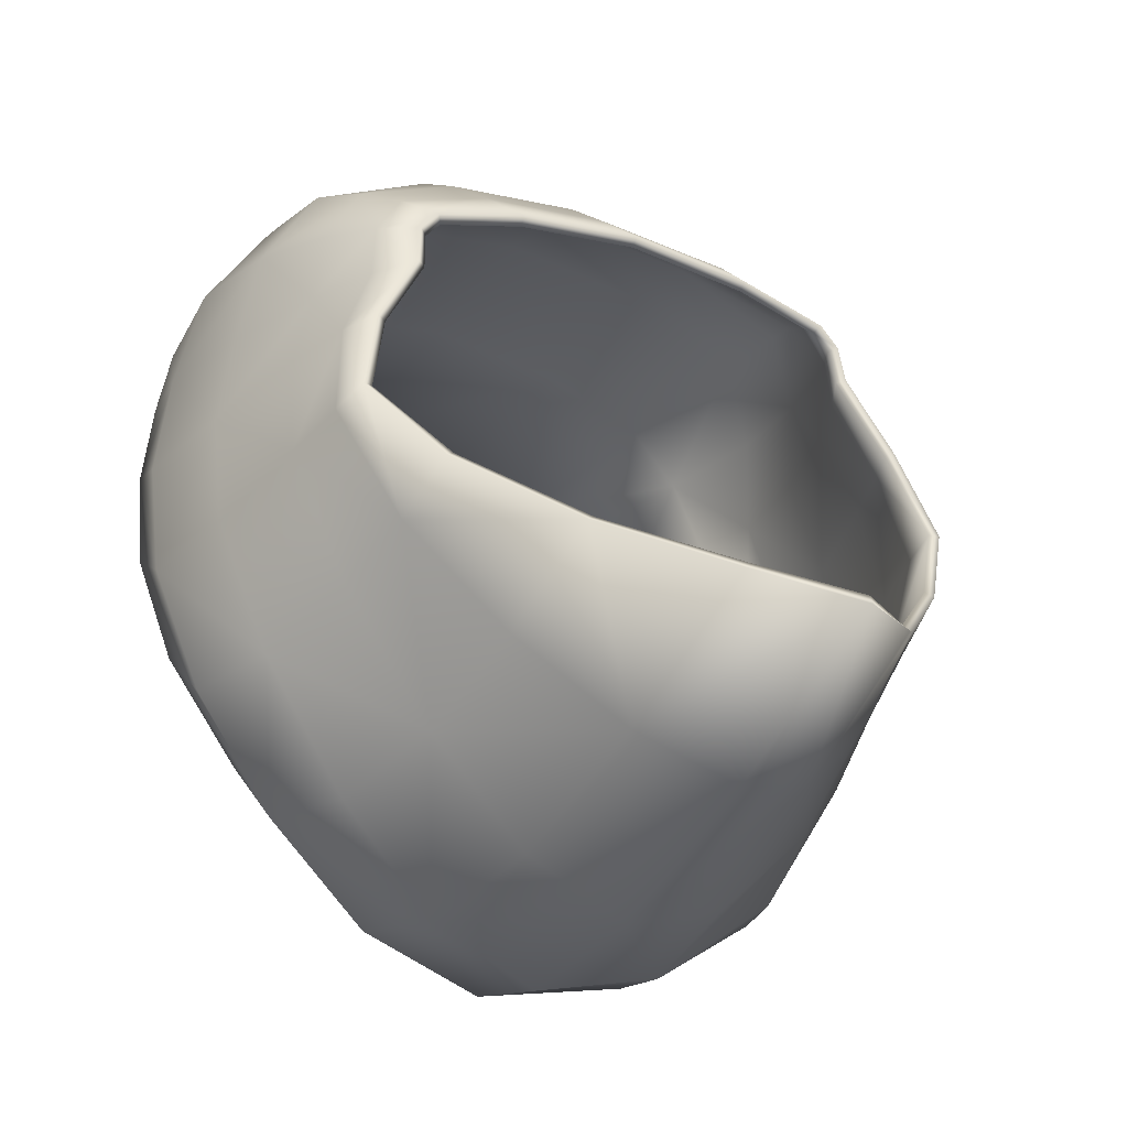
<metadata>
{"format":"obj","ext":"obj","renderer":"f3d","projection":"perspective","resolution":1024,"background":"white","views":[{"elev":-23.5,"azim":149.4,"up":"+Y"}]}
</metadata>
<code>
g FaceBandana
v 0.3228 -0.2051 0.2175
v 0.3416 -0.1086 0.2487
v 0.3345 -0.063 0.267
v 0.3228 -0.2051 0.2175
v 0.3345 -0.063 0.267
v 0.3303 -0.1402 0.2344
v -0.3265 -0.008275 0.2969
v -0.3412 -0.1107 0.2484
v -0.3349 -0.06305 0.2669
v 0.3265 -0.0083 0.2969
v 0.3345 -0.063 0.267
v 0.3416 -0.1086 0.2487
v -0.3211 -0.2135 0.217
v -0.3308 -0.1404 0.2342
v -0.3349 -0.06305 0.2669
v -0.3211 -0.2135 0.217
v -0.3349 -0.06305 0.2669
v -0.3412 -0.1107 0.2484
v -0.3322 -0.1432 0.2437
v -0.2747 -0.2145 0.2311
v -0.2781 -0.2167 0.2402
v -0.313 0.01799 0.3315
v -0.3059 0.01982 0.3247
v -0.3349 -0.06305 0.2669
v 0.2781 -0.2167 0.2402
v 0.2746 -0.2144 0.2312
v 0.3303 -0.1402 0.2344
v 0.2781 -0.2167 0.2402
v 0.3303 -0.1402 0.2344
v 0.3322 -0.1432 0.2437
v -0.2435 0.1404 0.01927
v -0.2485 0.09276 0.01625
v -0.2238 0.09474 -0.02414
v -0.2196 0.1294 -0.01953
v -0.2017 0.1485 -0.01866
v -0.219 0.1761 0.02071
v -0.2362 0.2009 0.06543
v -0.1265 0.2126 0.03263
v -0.2681 0.1505 0.07082
v -0.1174 0.1717 -0.01837
v -0.2937 0.1589 0.1479
v 0 0.1843 -0.01837
v -0.2532 0.2199 0.1209
v -0.2583 0.2255 0.2114
v -0.1438 0.2694 0.1238
v -0.3051 0.162 0.2455
v -0.287 0.1562 0.3585
v -0.1354 0.2472 0.08093
v 0 0.2694 0.09389
v 0 0.231 0.04121
v 0.1265 0.2126 0.03263
v 0.1174 0.1717 -0.01837
v 0.1354 0.2472 0.08093
v 0.2362 0.2009 0.06543
v 0.1438 0.2694 0.1238
v 0.2532 0.2199 0.1209
v 0 0.2913 0.1328
v 0 0.2933 0.207
v 0.1457 0.2733 0.204
v 0.1346 0.2531 0.3642
v 0.2583 0.2255 0.2114
v -0.1457 0.2733 0.204
v -0.1346 0.2531 0.3642
v 0.2401 0.2102 0.3613
v 0.287 0.1562 0.3585
v 0.2101 0.1844 0.541
v 0.2542 0.1458 0.4793
v 0.1172 0.2209 0.5644
v 0 0.2386 0.5666
v 0 0.2718 0.3657
v -0.1172 0.2209 0.5644
v -0.2101 0.1844 0.541
v -0.2401 0.2102 0.3613
v -0.2542 0.1458 0.4793
v 0.1265 0.2126 0.03263
v 0.1174 0.1717 -0.01837
v 0.2017 0.1485 -0.01866
v 0.219 0.1761 0.02071
v 0.2435 0.1404 0.01927
v 0.2362 0.2009 0.06543
v 0.2196 0.1294 -0.01953
v 0.2238 0.09474 -0.02414
v 0.2681 0.1505 0.07082
v 0.2937 0.1589 0.1479
v 0.275 0.08948 0.07493
v 0.2532 0.2199 0.1209
v 0.2485 0.09276 0.01625
v 0.2823 0.02083 -0.000378
v 0.2671 0.0249 -0.03567
v 0.2925 -0.05838 -0.06363
v 0.2986 -0.06843 -0.02611
v 0.2508 -0.168 -0.05642
v 0.3102 -0.08569 0.02974
v 0.3013 0.0113 0.05556
v 0.3278 -0.009166 0.1528
v 0.3329 -0.1173 0.1222
v 0.3511 -0.1353 0.2107
v 0.3052 0.08358 0.1702
v 0.3219 0.08038 0.2701
v 0.3448 -0.02198 0.2488
v 0.3355 -0.008552 0.3011
v 0.3493 -0.1113 0.2545
v 0.3289 -0.2093 0.2243
v 0.318 -0.2497 0.1848
v 0.2453 -0.3504 0.1858
v 0.2644 -0.2965 0.2233
v 0.308 0.08523 0.3428
v 0.2787 0.09409 0.402
v 0.287 0.1562 0.3585
v 0.2542 0.1458 0.4793
v 0.3051 0.162 0.2455
v 0.2583 0.2255 0.2114
v 0.1438 0.2694 0.1238
v 0.1457 0.2733 0.204
v 0.3289 -0.2093 0.2243
v 0.3322 -0.1432 0.2437
v 0.3374 -0.06645 0.276
v 0.3345 -0.063 0.267
v 0.3303 -0.1402 0.2344
v 0.3059 0.0198 0.3247
v 0.313 0.01799 0.3315
v 0.2697 0.09368 0.3978
v 0.3289 -0.2093 0.2243
v 0.3374 -0.06645 0.276
v 0.3493 -0.1113 0.2545
v 0.3355 -0.008552 0.3011
v 0.313 0.01799 0.3315
v 0.2787 0.09409 0.402
v 0.2697 0.09368 0.3978
v 0.2453 0.1422 0.4765
v 0.2542 0.1458 0.4793
v 0.2041 0.1766 0.5388
v 0.2101 0.1844 0.541
v 0.1146 0.2114 0.5626
v 0.1172 0.2209 0.5644
v 0 0.2288 0.5649
v 0 0.2386 0.5666
v -0.1146 0.2114 0.5626
v -0.1172 0.2209 0.5644
v -0.2041 0.1766 0.5388
v -0.2101 0.1844 0.541
v -0.2453 0.1422 0.4765
v -0.2542 0.1458 0.4793
v -0.2697 0.09368 0.3978
v -0.2787 0.09409 0.402
v -0.3059 0.01982 0.3247
v -0.313 0.01799 0.3315
v -0.3355 -0.008552 0.3011
v -0.3374 -0.06645 0.276
v -0.3488 -0.1134 0.2545
v -0.3269 -0.2175 0.224
v 0.3289 -0.2093 0.2243
v 0.2781 -0.2167 0.2402
v 0.3322 -0.1432 0.2437
v 0.2644 -0.2965 0.2233
v 0.1457 -0.3673 0.2641
v 0.1561 -0.2912 0.2711
v 0 -0.3287 0.2952
v 0.000499 -0.4007 0.2949
v -0.1437 -0.3756 0.2638
v -0.1561 -0.2912 0.2711
v -0.2781 -0.2167 0.2402
v 0.000907 -0.455 0.2602
v 0.1326 -0.4224 0.2285
v -0.129 -0.4372 0.2278
v -0.2399 -0.3726 0.1846
v -0.2614 -0.309 0.2228
v -0.3269 -0.2175 0.224
v -0.3322 -0.1432 0.2437
v -0.3144 -0.2645 0.184
v -0.287 0.1562 0.3585
v -0.2542 0.1458 0.4793
v -0.2787 0.09409 0.402
v -0.308 0.08523 0.3428
v -0.3219 0.08038 0.2701
v -0.3355 -0.008552 0.3011
v -0.3051 0.162 0.2455
v -0.2937 0.1589 0.1479
v -0.3448 -0.02198 0.2488
v -0.3502 -0.139 0.2105
v -0.3278 -0.009166 0.1528
v -0.3488 -0.1134 0.2545
v -0.3269 -0.2175 0.224
v -0.3144 -0.2645 0.184
v -0.2876 -0.2568 0.1032
v -0.2399 -0.3726 0.1846
v -0.3052 0.08358 0.1702
v -0.275 0.08948 0.07493
v -0.2681 0.1505 0.07082
v -0.2435 0.1404 0.01927
v -0.2485 0.09276 0.01625
v -0.2823 0.02083 -0.000378
v -0.2238 0.09474 -0.02414
v -0.2671 0.0249 -0.03567
v -0.2918 -0.06341 -0.06355
v -0.3318 -0.1218 0.1218
v -0.309 -0.0904 0.02923
v -0.3013 0.0113 0.05556
v -0.2976 -0.07333 -0.0264
v -0.2469 -0.1876 -0.05759
v -0.2402 -0.1535 -0.1172
v -0.1541 -0.2309 -0.1945
v -0.2604 -0.2219 0.01241
v -0.1798 -0.3466 0.004443
v -0.1637 -0.2938 -0.0952
v -0.08159 -0.3639 -0.1405
v -0.07522 -0.2811 -0.2933
v 0.000691 -0.2944 -0.3481
v 0.000979 -0.385 -0.1647
v 0.001161 -0.4525 0.007294
v -0.09179 -0.4276 0.004642
v -0.1097 -0.4533 0.1344
v 0.001132 -0.474 0.1566
v 0.000907 -0.455 0.2602
v -0.129 -0.4372 0.2278
v -0.209 -0.379 0.1048
v -0.3269 -0.2175 0.224
v -0.3374 -0.06645 0.276
v -0.3322 -0.1432 0.2437
v -0.3308 -0.1404 0.2342
v -0.2747 -0.2145 0.2311
v -0.3349 -0.06305 0.2669
v -0.313 0.01799 0.3315
v 0.1457 -0.3673 0.2641
v 0.2644 -0.2965 0.2233
v 0.2453 -0.3504 0.1858
v 0.1326 -0.4224 0.2285
v 0.1142 -0.4355 0.136
v 0.000907 -0.455 0.2602
v 0.001132 -0.474 0.1566
v 0.001161 -0.4525 0.007294
v 0.2158 -0.3523 0.1072
v 0.2921 -0.239 0.1048
v 0.1868 -0.3183 0.0075
v 0.318 -0.2497 0.1848
v 0.3511 -0.1353 0.2107
v 0.3329 -0.1173 0.1222
v 0.3102 -0.08569 0.02974
v 0.09644 -0.4088 0.00668
v 0.08551 -0.3443 -0.1393
v 0.000979 -0.385 -0.1647
v 0.000691 -0.2944 -0.3481
v 0.07799 -0.261 -0.2936
v 0.1582 -0.2007 -0.195
v 0.2651 -0.2031 0.01445
v 0.2508 -0.168 -0.05642
v 0.2986 -0.06843 -0.02611
v 0.1696 -0.2645 -0.09345
v 0.2429 -0.1334 -0.1175
v 0.2925 -0.05838 -0.06363
v -0.2844 0.1559 0.1502
v -0.3122 0.07827 0.27
v -0.296 0.158 0.2453
v -0.2782 0.1521 0.3563
v -0.2522 0.2177 0.211
v -0.2342 0.2023 0.3595
v -0.132 0.2436 0.3626
v -0.2041 0.1766 0.5388
v -0.1146 0.2114 0.5626
v 0 0.2288 0.5649
v -0.143 0.2637 0.2036
v -0.1413 0.2601 0.1265
v 0 0.2833 0.2065
v -0.2468 0.2126 0.1234
v -0.2305 0.1942 0.07031
v 0 0.2619 0.3642
v 0.132 0.2436 0.3626
v 0.1146 0.2114 0.5626
v 0.2041 0.1766 0.5388
v 0.2342 0.2023 0.3595
v 0.2782 0.1521 0.3563
v 0.2522 0.2177 0.211
v 0.143 0.2637 0.2036
v 0.1413 0.2601 0.1265
v 0.2468 0.2126 0.1234
v 0.2305 0.1942 0.07031
v 0 0.2817 0.1355
v 0 0.2609 0.09927
v 0.1334 0.2389 0.08616
v 0.1249 0.2047 0.03868
v -0.1334 0.2389 0.08616
v -0.1249 0.2047 0.03868
v -0.2142 0.1696 0.02662
v -0.1973 0.142 -0.0124
v -0.116 0.164 -0.0121
v 0 0.1765 -0.01213
v 0 0.223 0.04729
v 0.116 0.164 -0.0121
v 0.1973 0.142 -0.0124
v 0.2142 0.1696 0.02662
v 0.2356 0.1372 0.02446
v 0.2121 0.126 -0.01382
v -0.2844 0.1559 0.1502
v -0.296 0.158 0.2453
v -0.2522 0.2177 0.211
v -0.2468 0.2126 0.1234
v -0.2305 0.1942 0.07031
v -0.2593 0.1478 0.07486
v -0.2356 0.1372 0.02446
v -0.2658 0.08722 0.07811
v -0.2142 0.1696 0.02662
v -0.1973 0.142 -0.0124
v -0.2121 0.126 -0.01382
v -0.2156 0.09146 -0.01954
v -0.2399 0.08983 0.02039
v -0.2734 0.0174 0.002429
v -0.2584 0.021 -0.03266
v -0.2821 -0.06305 -0.06097
v -0.2956 0.08164 0.1722
v -0.3182 -0.0111 0.1547
v -0.3122 0.07827 0.27
v -0.292 0.008749 0.058
v -0.2995 -0.08965 0.03202
v -0.288 -0.0728 -0.02376
v -0.2384 -0.1835 -0.05422
v -0.2317 -0.1493 -0.1139
v -0.1464 -0.2256 -0.1908
v -0.1562 -0.2884 -0.09141
v -0.07624 -0.3564 -0.1365
v -0.1727 -0.3406 0.008161
v -0.0694 -0.2741 -0.2892
v -0.000136 -0.2856 -0.3435
v 0.000139 -0.376 -0.1605
v 0.000341 -0.443 0.01018
v -0.08736 -0.4192 0.007833
v -0.1058 -0.4441 0.1354
v 0.000445 -0.4641 0.1568
v 0.000488 -0.4465 0.2549
v -0.2519 -0.218 0.01602
v -0.279 -0.2529 0.1065
v -0.2021 -0.3723 0.1075
v -0.2327 -0.3659 0.1826
v -0.1247 -0.4293 0.2235
v -0.1401 -0.3722 0.2551
v 0.000404 -0.3975 0.2854
v -0.2562 -0.305 0.2152
v -0.3211 -0.2135 0.217
v -0.2747 -0.2145 0.2311
v -0.3308 -0.1404 0.2342
v -0.3053 -0.2604 0.1841
v -0.3403 -0.138 0.2112
v -0.3412 -0.1107 0.2484
v -0.3265 -0.008275 0.2969
v -0.3221 -0.121 0.1244
v -0.335 -0.02348 0.249
v -0.2985 0.08388 0.3399
v -0.2697 0.09368 0.3978
v -0.2782 0.1521 0.3563
v -0.2453 0.1422 0.4765
v -0.2041 0.1766 0.5388
v -0.2342 0.2023 0.3595
v 0.2356 0.1372 0.02446
v 0.2156 0.09146 -0.01954
v 0.2121 0.126 -0.01382
v 0.2399 0.08983 0.02039
v 0.2734 0.0173 0.002406
v 0.2658 0.08722 0.07811
v 0.2584 0.0209 -0.03269
v 0.2828 -0.05804 -0.06096
v 0.289 -0.06793 -0.0234
v 0.3006 -0.08497 0.03255
v 0.292 0.008672 0.05797
v 0.3182 -0.01116 0.1547
v 0.3233 -0.1166 0.1248
v 0.3412 -0.1344 0.2114
v 0.2593 0.1478 0.07486
v 0.2844 0.1559 0.1502
v 0.2305 0.1942 0.07031
v 0.2468 0.2126 0.1234
v 0.2522 0.2177 0.211
v 0.2956 0.08164 0.1722
v 0.3122 0.07827 0.27
v 0.335 -0.02353 0.249
v 0.3265 -0.0083 0.2969
v 0.3416 -0.1086 0.2487
v 0.296 0.158 0.2453
v 0.2782 0.1521 0.3563
v 0.2342 0.2023 0.3595
v 0.2985 0.08388 0.3399
v 0.2697 0.09368 0.3978
v 0.2453 0.1422 0.4765
v 0.2041 0.1766 0.5388
v 0.3228 -0.2051 0.2175
v 0.259 -0.2924 0.2159
v 0.2381 -0.3436 0.1842
v 0.1419 -0.3637 0.2556
v 0.2746 -0.2144 0.2312
v 0.3228 -0.2051 0.2175
v 0.3303 -0.1402 0.2344
v 0.1532 -0.2899 0.2617
v 2e-06 -0.3281 0.2852
v 0.000404 -0.3975 0.2854
v 0.000488 -0.4465 0.2549
v 0.1279 -0.4145 0.2246
v -0.1401 -0.3722 0.2551
v -0.1532 -0.2899 0.2616
v -0.2747 -0.2145 0.2311
v -0.2562 -0.305 0.2152
v 0.3228 -0.2051 0.2175
v 0.3412 -0.1344 0.2114
v 0.3416 -0.1086 0.2487
v 0.309 -0.2455 0.1851
v 0.2836 -0.235 0.1082
v 0.2381 -0.3436 0.1842
v 0.3233 -0.1166 0.1248
v 0.3006 -0.08497 0.03255
v 0.2567 -0.1991 0.01815
v 0.2424 -0.1638 -0.05291
v 0.1797 -0.3124 0.01127
v 0.289 -0.06793 -0.0234
v 0.2828 -0.05804 -0.06096
v 0.2346 -0.129 -0.1141
v 0.1505 -0.1955 -0.1912
v 0.1621 -0.2591 -0.08962
v 0.07931 -0.3374 -0.1355
v 0.07138 -0.2545 -0.2898
v -0.000136 -0.2856 -0.3435
v 0.000139 -0.376 -0.1605
v 0.000341 -0.443 0.01018
v 0.09111 -0.4009 0.009813
v 0.1095 -0.4268 0.1372
v 0.000445 -0.4641 0.1568
v 0.000488 -0.4465 0.2549
v 0.1279 -0.4145 0.2246
v 0.2088 -0.3457 0.1101
v 0.1419 -0.3637 0.2556
v -0.3265 -0.008275 0.2969
v -0.3349 -0.06305 0.2669
v -0.3059 0.01982 0.3247
v -0.2697 0.09368 0.3978
v 0.3265 -0.0083 0.2969
v 0.2697 0.09368 0.3978
v 0.3059 0.0198 0.3247
v 0.3345 -0.063 0.267
v -0.2671 0.0249 -0.03567
v -0.2584 0.021 -0.03266
v -0.2156 0.09146 -0.01954
v -0.2918 -0.06341 -0.06355
v -0.2821 -0.06305 -0.06097
v -0.2402 -0.1535 -0.1172
v -0.2317 -0.1493 -0.1139
v -0.1541 -0.2309 -0.1945
v -0.1464 -0.2256 -0.1908
v -0.07522 -0.2811 -0.2933
v -0.0694 -0.2741 -0.2892
v 0.000691 -0.2944 -0.3481
v -0.000136 -0.2856 -0.3435
v 0.07799 -0.261 -0.2936
v 0.07138 -0.2545 -0.2898
v 0.1582 -0.2007 -0.195
v 0.1505 -0.1955 -0.1912
v 0.2429 -0.1334 -0.1175
v 0.2346 -0.129 -0.1141
v 0.2925 -0.05838 -0.06363
v 0.2828 -0.05804 -0.06096
v 0.2671 0.0249 -0.03567
v -0.2671 0.0249 -0.03567
v -0.2156 0.09146 -0.01954
v -0.2238 0.09474 -0.02414
v -0.2121 0.126 -0.01382
v -0.2196 0.1294 -0.01953
v -0.1973 0.142 -0.0124
v -0.2017 0.1485 -0.01866
v -0.116 0.164 -0.0121
v -0.1174 0.1717 -0.01837
v 0 0.1765 -0.01213
v 0 0.1843 -0.01837
v 0.116 0.164 -0.0121
v 0.1174 0.1717 -0.01837
v 0.1973 0.142 -0.0124
v 0.2017 0.1485 -0.01866
v 0.2121 0.126 -0.01382
v 0.2196 0.1294 -0.01953
v 0.2156 0.09146 -0.01954
v 0.2238 0.09474 -0.02414
v 0.2584 0.0209 -0.03269
v 0.2671 0.0249 -0.03567
v 0.2828 -0.05804 -0.06096
v -0.1561 -0.2912 0.2711
v -0.1532 -0.2899 0.2616
v 2e-06 -0.3281 0.2852
v 0 -0.3287 0.2952
v 0.1532 -0.2899 0.2617
v 0.1561 -0.2912 0.2711
v 0.2746 -0.2144 0.2312
v 0.2781 -0.2167 0.2402
v -0.2781 -0.2167 0.2402
v -0.2747 -0.2145 0.2311
v -0.1532 -0.2899 0.2616
v -0.1561 -0.2912 0.2711
g FaceBandana_0
f 3 2 1
f 6 5 4
f 9 8 7
f 12 11 10
f 15 14 13
f 18 17 16
f 21 20 19
f 24 23 22
f 27 26 25
f 30 29 28
f 33 32 31
f 34 33 31
f 35 34 31
f 36 35 31
f 37 36 31
f 35 36 38
f 36 37 38
f 39 37 31
f 40 35 38
f 37 39 41
f 42 40 38
f 43 37 41
f 44 43 41
f 37 43 45
f 43 44 45
f 46 44 41
f 44 46 47
f 37 48 38
f 48 37 45
f 48 49 38
f 49 48 45
f 50 42 38
f 49 50 38
f 42 50 51
f 50 49 51
f 52 42 51
f 49 53 51
f 53 54 51
f 54 53 55
f 53 49 55
f 56 54 55
f 49 57 55
f 57 49 45
f 57 58 55
f 58 57 45
f 58 59 55
f 59 58 60
f 61 59 60
f 62 58 45
f 58 62 63
f 44 62 45
f 62 44 63
f 64 61 60
f 61 64 65
f 64 66 65
f 66 64 60
f 66 67 65
f 68 66 60
f 69 68 60
f 58 70 60
f 70 69 60
f 70 58 63
f 69 70 63
f 71 69 63
f 72 71 63
f 44 73 63
f 73 72 63
f 73 44 47
f 72 73 47
f 74 72 47
f 77 76 75
f 78 77 75
f 77 78 79
f 80 78 75
f 78 80 79
f 81 77 79
f 82 81 79
f 80 83 79
f 83 80 84
f 83 85 79
f 85 83 84
f 80 86 84
f 87 82 79
f 85 87 79
f 82 87 88
f 87 85 88
f 89 82 88
f 90 89 88
f 91 90 88
f 90 91 92
f 93 91 88
f 94 93 88
f 85 94 88
f 93 94 95
f 94 85 95
f 96 93 95
f 97 96 95
f 85 98 95
f 98 99 95
f 98 85 84
f 99 98 84
f 100 97 95
f 99 100 95
f 97 100 101
f 100 99 101
f 102 97 101
f 97 102 103
f 104 97 103
f 105 104 103
f 106 105 103
f 99 107 101
f 107 108 101
f 108 107 109
f 107 99 109
f 110 108 109
f 99 111 109
f 111 99 84
f 111 112 109
f 112 111 84
f 86 112 84
f 112 86 113
f 114 112 113
f 117 116 115
f 117 118 116
f 118 119 116
f 120 118 117
f 121 120 117
f 122 120 121
f 125 124 123
f 124 125 126
f 127 124 126
f 128 127 126
f 128 129 127
f 130 129 128
f 131 130 128
f 132 130 131
f 133 132 131
f 134 132 133
f 135 134 133
f 136 134 135
f 137 136 135
f 138 136 137
f 139 138 137
f 140 138 139
f 141 140 139
f 142 140 141
f 143 142 141
f 144 142 143
f 145 144 143
f 146 144 145
f 147 146 145
f 147 145 148
f 149 147 148
f 150 149 148
f 149 150 151
f 154 153 152
f 153 155 152
f 155 153 156
f 153 157 156
f 157 158 156
f 158 159 156
f 159 158 160
f 158 161 160
f 161 162 160
f 159 163 156
f 163 159 160
f 163 164 156
f 165 163 160
f 166 165 160
f 162 167 160
f 167 166 160
f 167 162 168
f 166 167 168
f 162 169 168
f 170 166 168
f 173 172 171
f 174 173 171
f 175 174 171
f 173 174 176
f 174 175 176
f 177 175 171
f 175 177 178
f 175 179 176
f 179 180 176
f 179 175 181
f 180 179 181
f 180 182 176
f 182 180 183
f 180 184 183
f 184 180 185
f 186 184 185
f 187 175 178
f 175 187 181
f 188 187 178
f 187 188 181
f 189 188 178
f 188 189 190
f 191 188 190
f 188 191 192
f 191 193 192
f 193 194 192
f 194 195 192
f 196 180 181
f 197 196 181
f 180 196 185
f 196 197 185
f 188 198 181
f 198 188 192
f 198 197 181
f 197 198 192
f 195 199 192
f 199 197 192
f 199 195 200
f 197 199 200
f 195 201 200
f 201 202 200
f 197 203 185
f 203 197 200
f 203 204 185
f 204 203 200
f 202 205 200
f 205 204 200
f 205 202 206
f 204 205 206
f 202 207 206
f 207 208 206
f 208 209 206
f 209 210 206
f 210 211 206
f 211 204 206
f 211 210 212
f 204 211 212
f 210 213 212
f 213 214 212
f 214 215 212
f 215 186 212
f 216 204 212
f 186 216 212
f 204 216 185
f 216 186 185
f 219 218 217
f 219 220 218
f 221 220 219
f 220 222 218
f 218 222 223
f 226 225 224
f 227 226 224
f 226 227 228
f 227 229 228
f 229 230 228
f 230 231 228
f 232 226 228
f 226 232 233
f 234 232 228
f 232 234 233
f 235 226 233
f 236 235 233
f 237 236 233
f 238 237 233
f 231 239 228
f 239 234 228
f 239 231 240
f 234 239 240
f 231 241 240
f 241 242 240
f 242 243 240
f 243 244 240
f 245 238 233
f 234 245 233
f 238 245 246
f 245 234 246
f 247 238 246
f 248 234 240
f 244 248 240
f 234 248 246
f 248 244 246
f 244 249 246
f 249 250 246
f 253 252 251
f 252 253 254
f 253 255 254
f 255 256 254
f 256 255 257
f 258 256 257
f 259 258 257
f 260 259 257
f 255 261 257
f 261 255 262
f 261 263 257
f 263 261 262
f 255 264 262
f 264 265 262
f 266 260 257
f 263 266 257
f 260 266 267
f 266 263 267
f 268 260 267
f 269 268 267
f 270 269 267
f 269 270 271
f 272 270 267
f 273 272 267
f 263 273 267
f 272 273 274
f 273 263 274
f 275 272 274
f 276 275 274
f 263 277 274
f 277 278 274
f 277 263 262
f 278 277 262
f 279 276 274
f 278 279 274
f 276 279 280
f 279 278 280
f 281 278 262
f 278 281 282
f 265 281 262
f 281 265 282
f 265 283 282
f 283 284 282
f 284 285 282
f 285 286 282
f 287 278 282
f 286 287 282
f 278 287 280
f 287 286 280
f 286 288 280
f 288 289 280
f 290 276 280
f 289 290 280
f 276 290 291
f 290 289 291
f 289 292 291
f 295 294 293
f 296 295 293
f 297 296 293
f 298 297 293
f 297 298 299
f 300 298 293
f 298 300 299
f 301 297 299
f 302 301 299
f 303 302 299
f 304 303 299
f 305 304 299
f 300 305 299
f 304 305 306
f 305 300 306
f 307 304 306
f 308 307 306
f 309 300 293
f 300 309 310
f 311 309 293
f 309 311 310
f 300 312 306
f 312 300 310
f 312 313 306
f 313 312 310
f 314 308 306
f 313 314 306
f 308 314 315
f 314 313 315
f 316 308 315
f 317 316 315
f 318 317 315
f 317 318 319
f 320 318 315
f 318 320 319
f 321 317 319
f 322 321 319
f 323 322 319
f 324 323 319
f 325 324 319
f 320 325 319
f 324 325 326
f 325 320 326
f 327 324 326
f 328 327 326
f 329 320 315
f 320 329 330
f 313 329 315
f 329 313 330
f 320 331 326
f 331 320 330
f 331 332 326
f 332 331 330
f 333 328 326
f 332 333 326
f 328 333 334
f 333 332 334
f 335 328 334
f 332 336 334
f 336 332 337
f 338 336 337
f 339 338 337
f 332 340 337
f 340 332 330
f 340 341 337
f 341 340 330
f 341 342 337
f 342 341 343
f 344 341 330
f 313 344 330
f 344 313 310
f 341 344 310
f 345 341 310
f 341 345 343
f 311 345 310
f 345 311 343
f 311 346 343
f 346 347 343
f 346 311 348
f 347 346 348
f 349 347 348
f 350 349 348
f 351 350 348
f 354 353 352
f 353 355 352
f 355 353 356
f 355 357 352
f 357 355 356
f 353 358 356
f 358 359 356
f 359 360 356
f 360 361 356
f 361 362 356
f 362 357 356
f 362 361 363
f 357 362 363
f 361 364 363
f 364 365 363
f 357 366 352
f 366 357 367
f 366 368 352
f 368 366 367
f 369 368 367
f 370 369 367
f 371 357 363
f 357 371 367
f 372 371 363
f 371 372 367
f 365 373 363
f 373 372 363
f 373 365 374
f 372 373 374
f 365 375 374
f 376 370 367
f 372 376 367
f 370 376 377
f 376 372 377
f 378 370 377
f 379 372 374
f 372 379 377
f 380 379 374
f 379 380 377
f 380 381 377
f 381 382 377
f 385 384 383
f 384 385 386
f 387 384 386
f 384 387 388
f 387 389 388
f 390 387 386
f 391 390 386
f 392 391 386
f 393 392 386
f 394 393 386
f 391 392 395
f 396 391 395
f 397 396 395
f 398 397 395
f 401 400 399
f 400 402 399
f 402 400 403
f 402 404 399
f 404 402 403
f 400 405 403
f 405 406 403
f 406 407 403
f 407 406 408
f 407 409 403
f 409 407 408
f 406 410 408
f 410 411 408
f 411 412 408
f 412 413 408
f 413 414 408
f 414 409 408
f 414 413 415
f 409 414 415
f 413 416 415
f 416 417 415
f 417 418 415
f 418 419 415
f 419 420 415
f 420 409 415
f 420 419 421
f 409 420 421
f 419 422 421
f 422 423 421
f 423 424 421
f 425 409 421
f 409 425 403
f 425 404 403
f 404 425 421
f 424 404 421
f 404 424 426
f 429 428 427
f 430 429 427
f 433 432 431
f 434 433 431
f 437 436 435
f 435 436 438
f 436 439 438
f 438 439 440
f 439 441 440
f 440 441 442
f 441 443 442
f 442 443 444
f 443 445 444
f 444 445 446
f 445 447 446
f 446 447 448
f 447 449 448
f 448 449 450
f 449 451 450
f 450 451 452
f 451 453 452
f 452 453 454
f 453 455 454
f 454 455 456
f 459 458 457
f 460 458 459
f 461 460 459
f 462 460 461
f 463 462 461
f 464 462 463
f 465 464 463
f 466 464 465
f 467 466 465
f 468 466 467
f 469 468 467
f 470 468 469
f 471 470 469
f 472 470 471
f 473 472 471
f 474 472 473
f 475 474 473
f 476 474 475
f 477 476 475
f 478 476 477
f 481 480 479
f 482 481 479
f 483 481 482
f 484 483 482
f 485 483 484
f 486 485 484
f 489 488 487
f 490 489 487

</code>
